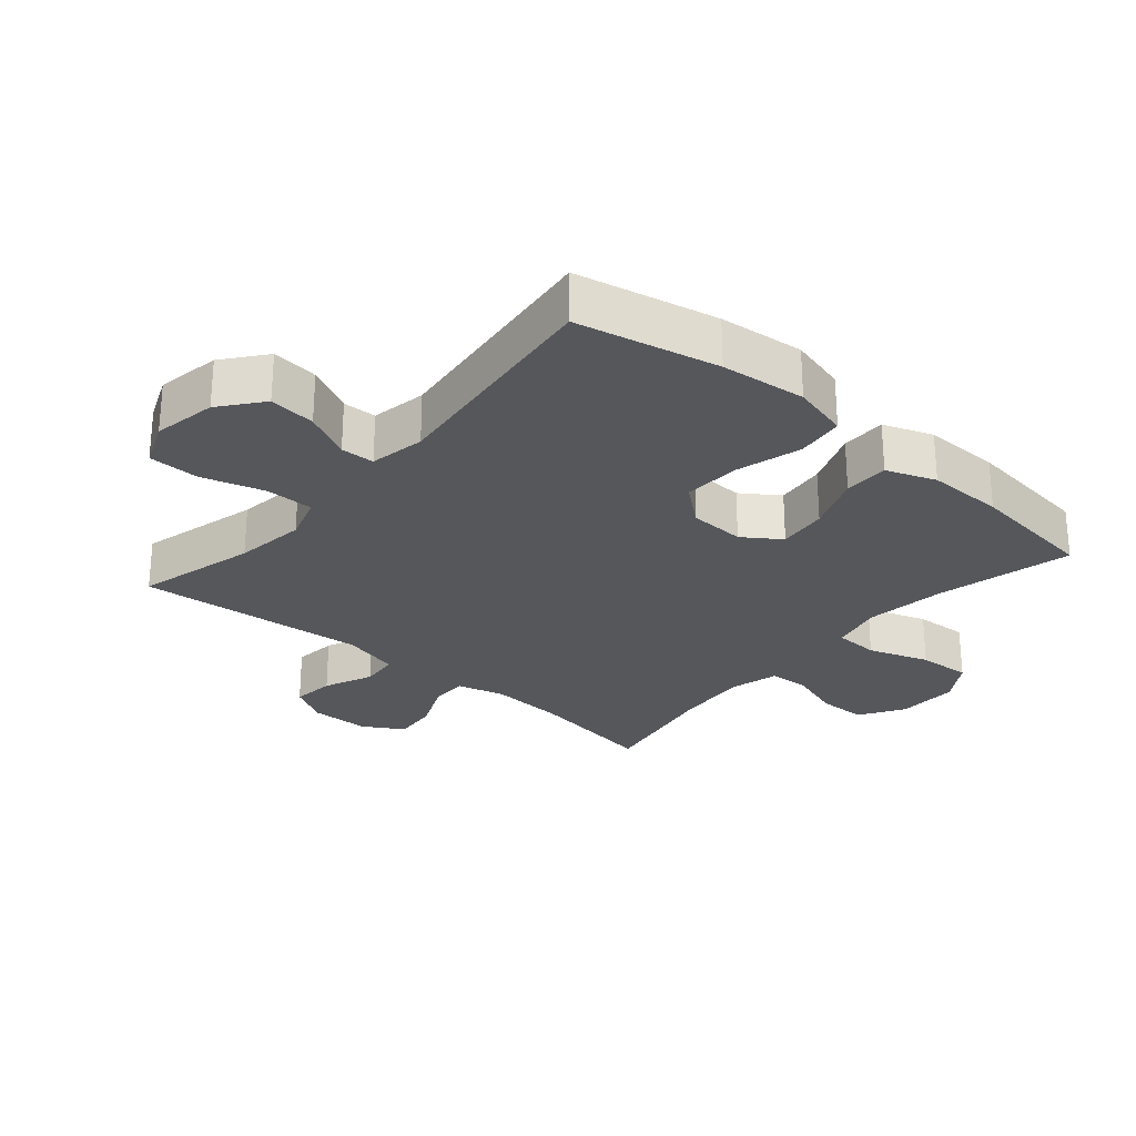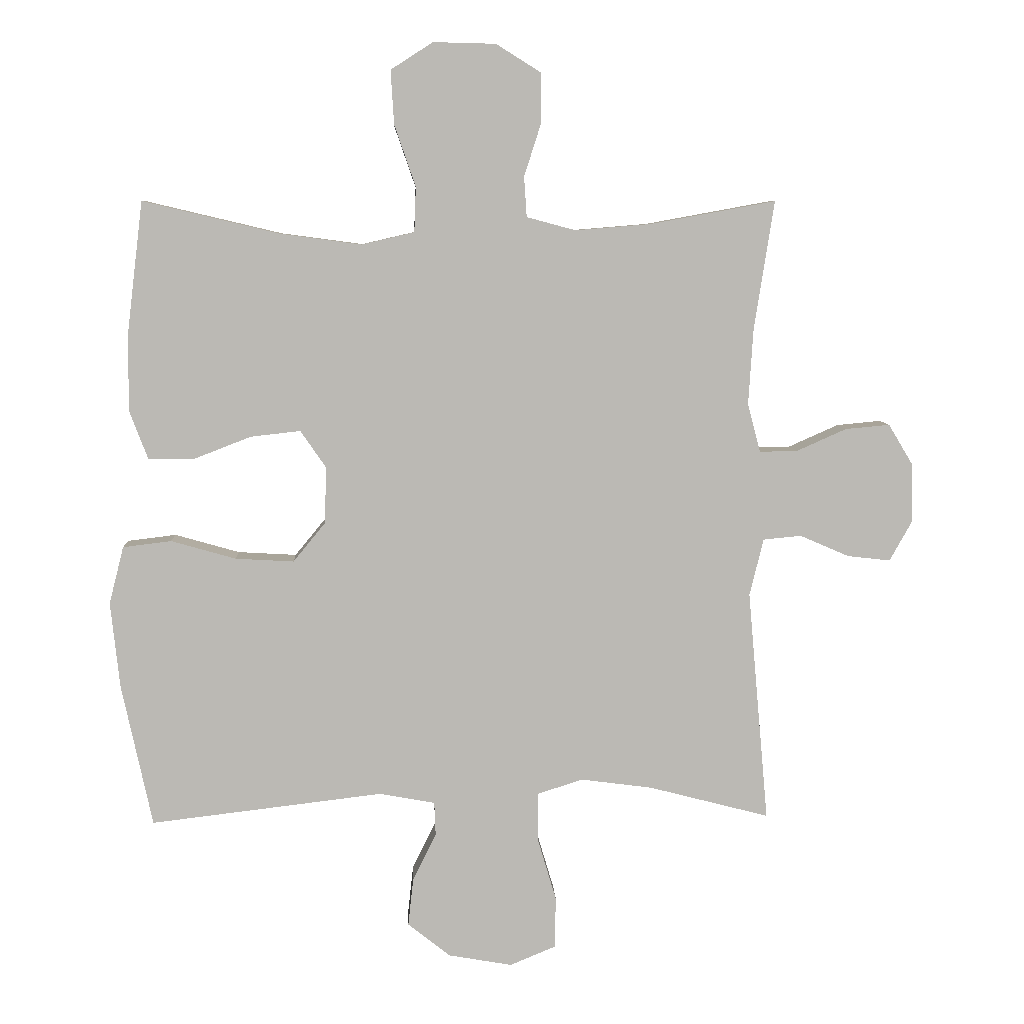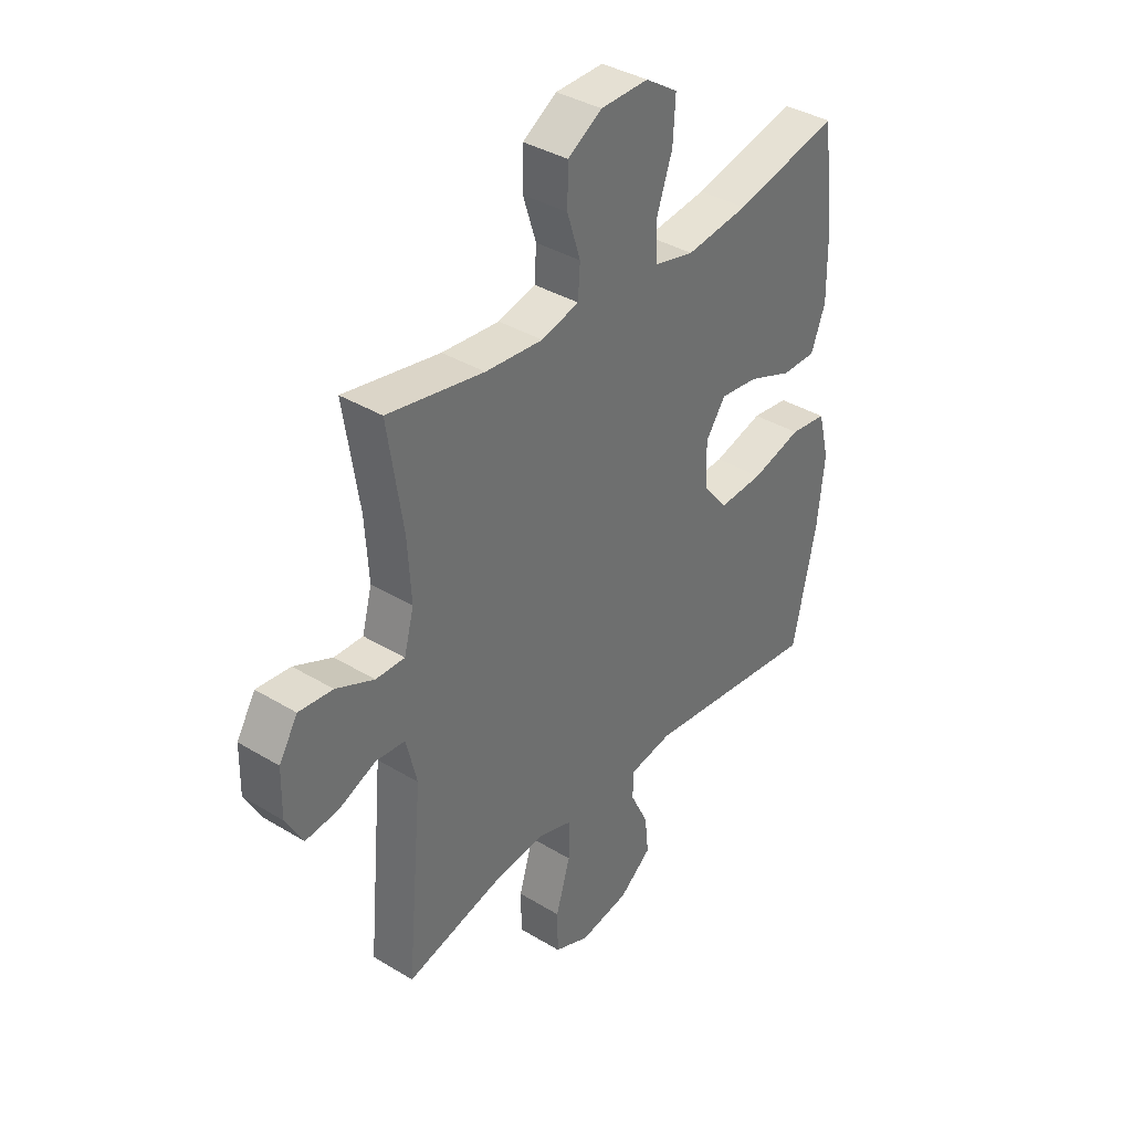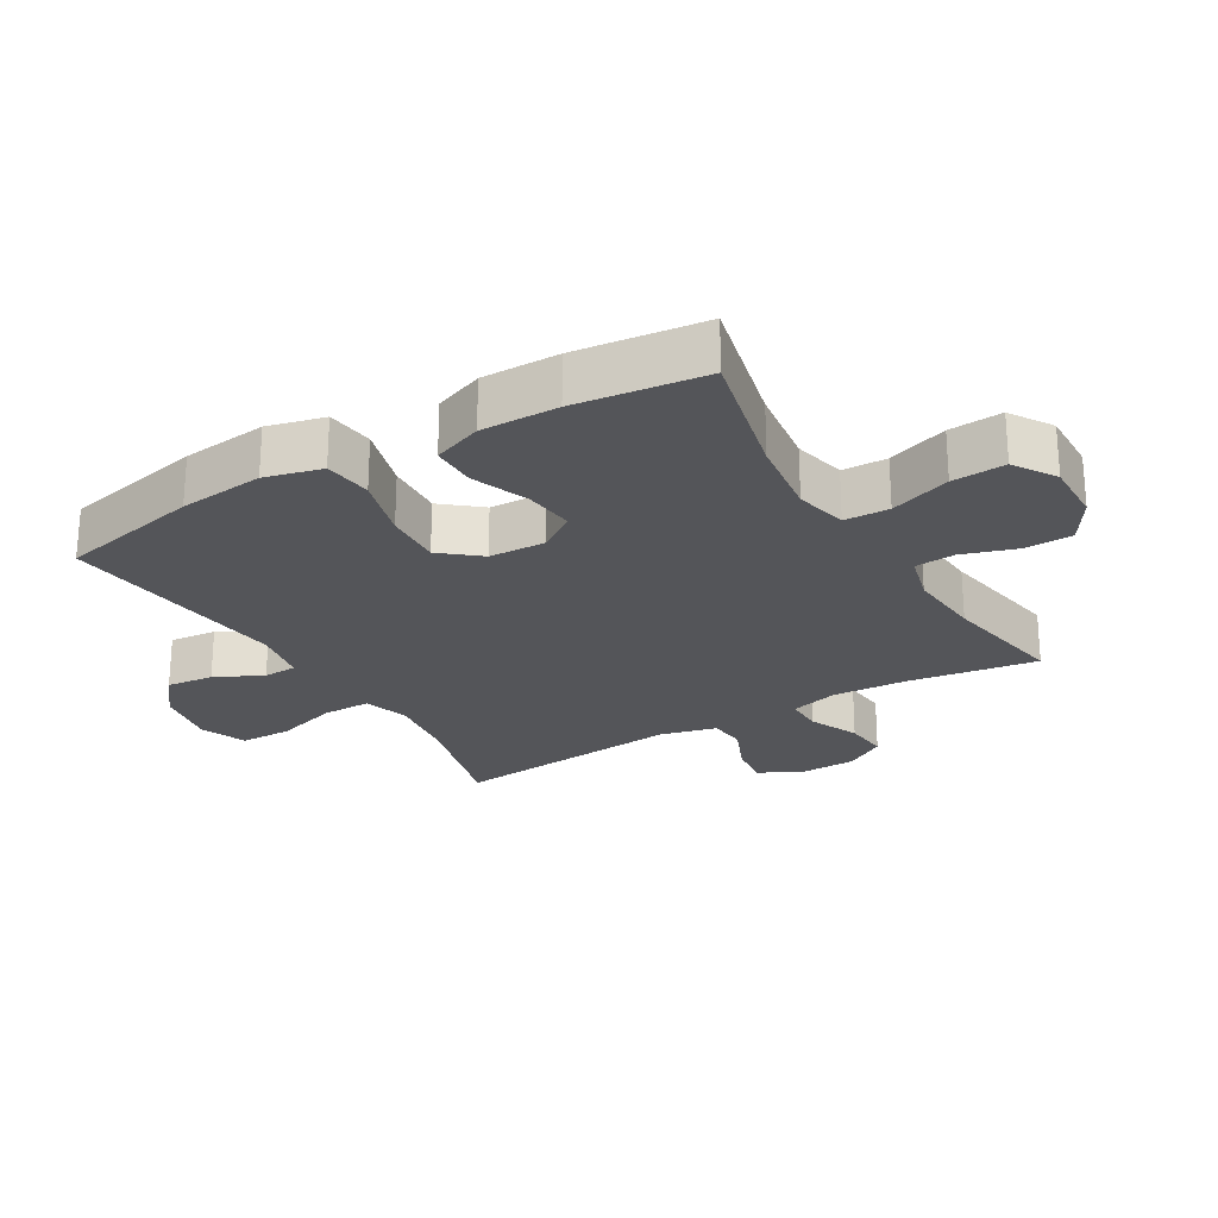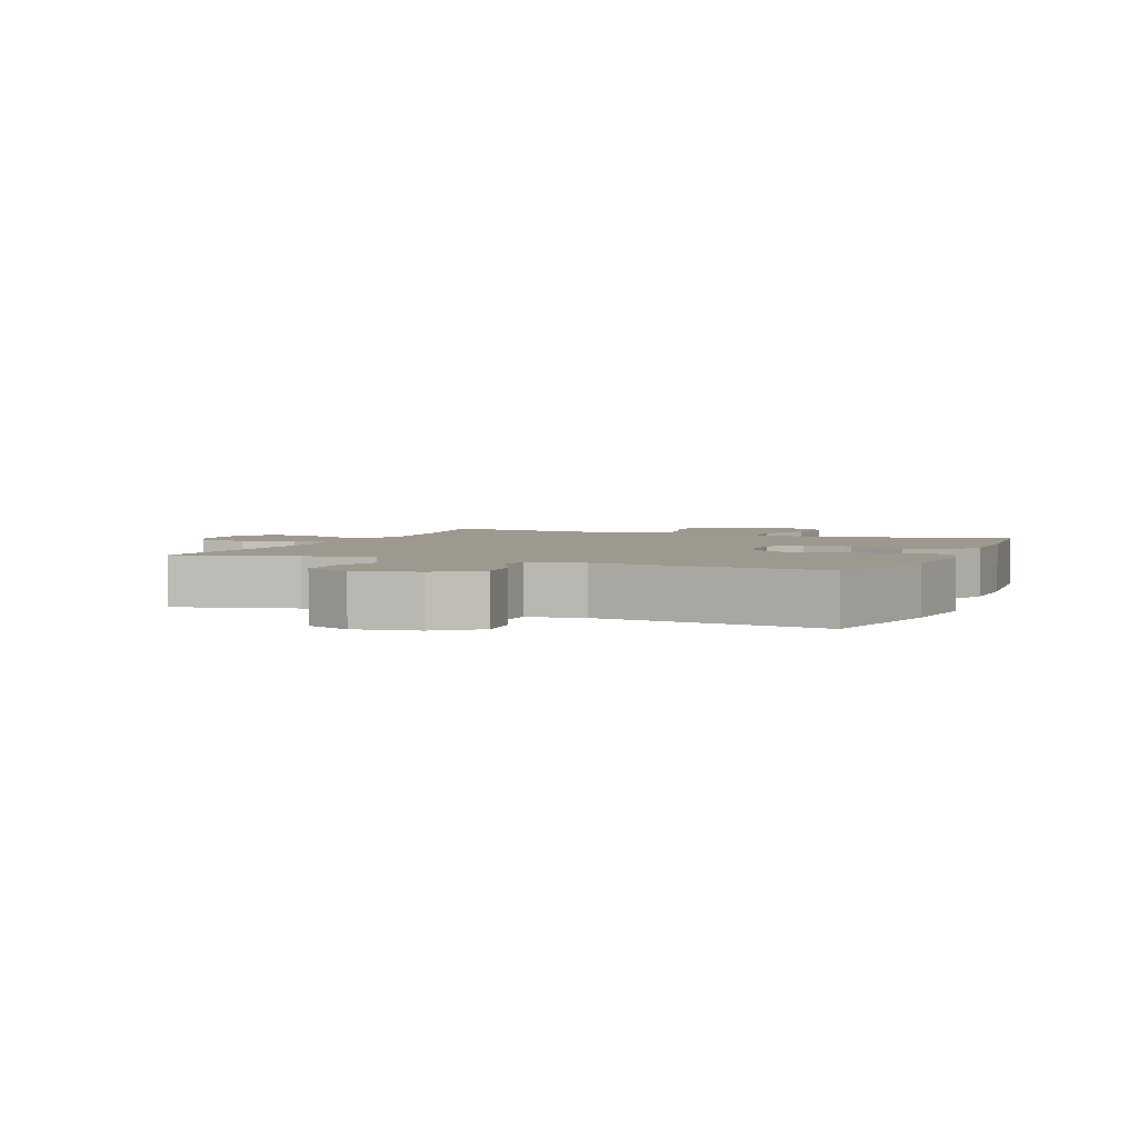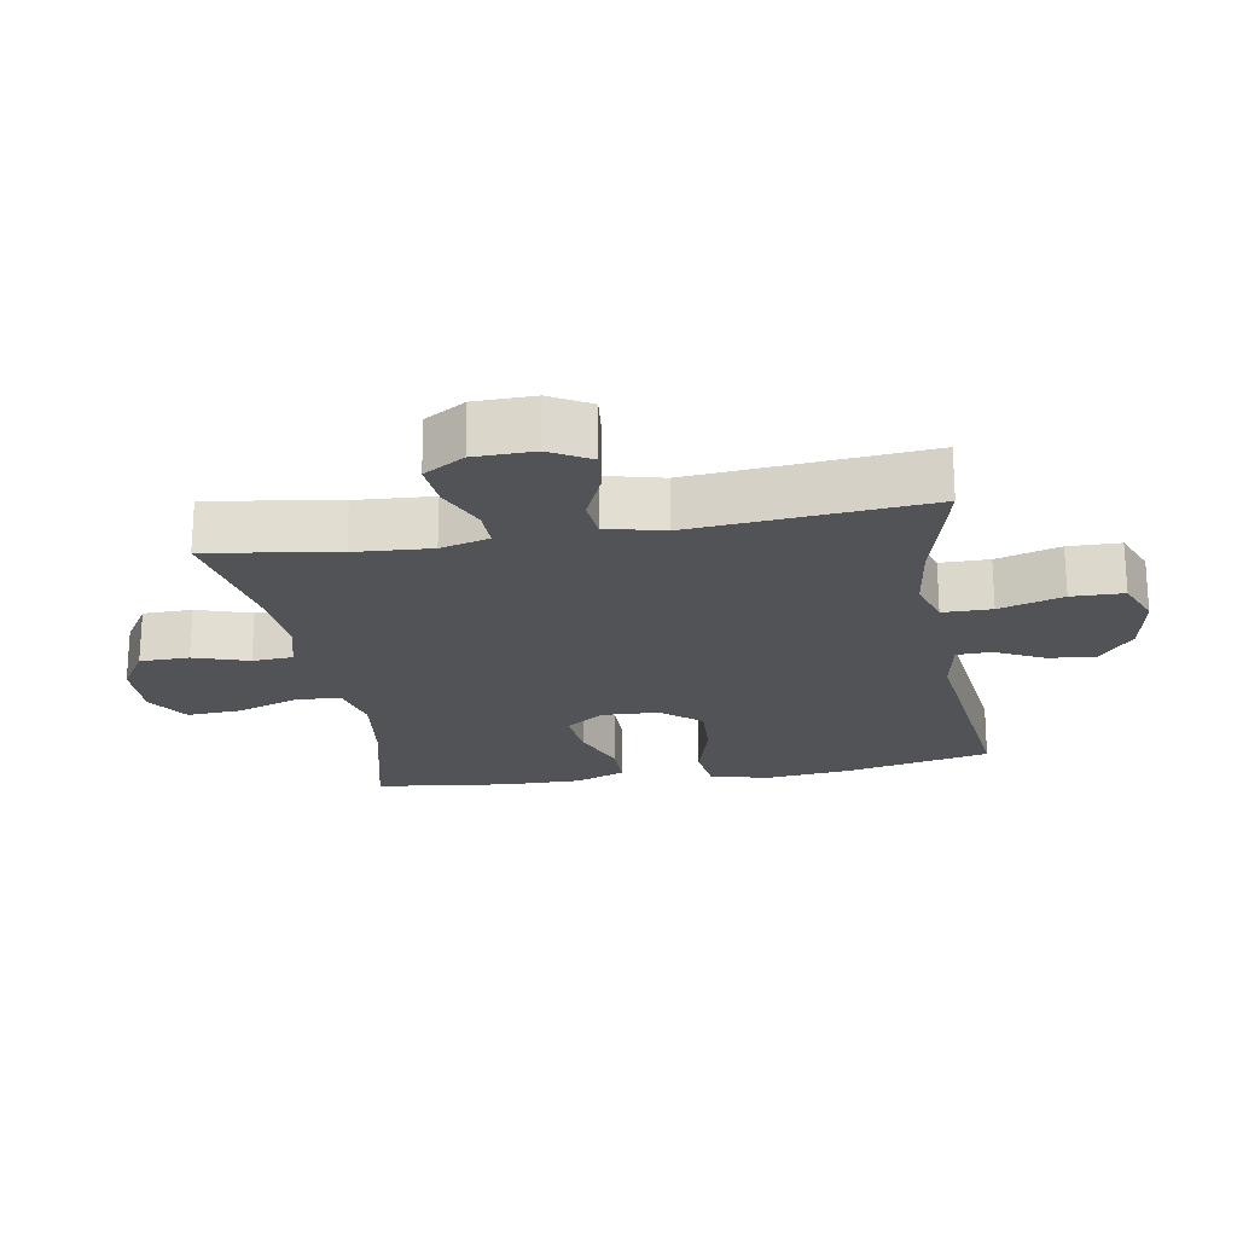
<metadata>
{"format":"obj","ext":"obj","renderer":"f3d","projection":"perspective","resolution":1024,"background":"white","views":[{"elev":-26.9,"azim":-130.7,"up":"+Y"},{"elev":7.1,"azim":-2.6,"up":"+Z"},{"elev":37.1,"azim":128.1,"up":"+Z"},{"elev":-24.6,"azim":-59.4,"up":"+Y"},{"elev":3.3,"azim":-157.4,"up":"+Y"},{"elev":-21.7,"azim":99.6,"up":"+Y"}]}
</metadata>
<code>
o path8210
v -0.5478 0.0375 0.2958
v -0.5492 0.0375 0.1729
v -0.5197 0.0375 0.09442
v -0.448 0.0375 0.09434
v -0.3571 0.0375 0.1298
v -0.278 0.0375 0.1388
v -0.237 0.0375 0.07928
v -0.2407 0.0375 -0.01031
v -0.2911 0.0375 -0.07163
v -0.3832 0.0375 -0.06648
v -0.4863 0.0375 -0.0373
v -0.5627 0.0375 -0.04671
v -0.5859 0.0375 -0.1375
v -0.5713 0.0375 -0.2735
v -0.5229 0.0375 -0.4991
v -0.1552 0.0375 -0.455
v -0.06673 0.0375 -0.4709
v -0.06464 0.0375 -0.5245
v -0.1018 0.0375 -0.6
v -0.1101 0.0375 -0.6748
v -0.04298 0.0375 -0.7282
v 0.05835 0.0375 -0.746
v 0.1309 0.0375 -0.7159
v 0.1323 0.0375 -0.6345
v 0.1026 0.0375 -0.5347
v 0.1026 0.0375 -0.458
v 0.1747 0.0375 -0.4348
v 0.2881 0.0375 -0.4497
v 0.479 0.0375 -0.4991
v 0.4461 0.0375 -0.1313
v 0.4683 0.0375 -0.0408
v 0.5284 0.0375 -0.035
v 0.6064 0.0375 -0.06875
v 0.6745 0.0375 -0.07634
v 0.7098 0.0375 -0.01315
v 0.708 0.0375 0.08092
v 0.6694 0.0375 0.1449
v 0.5991 0.0375 0.1383
v 0.5202 0.0375 0.1032
v 0.4605 0.0375 0.1021
v 0.44 0.0375 0.1785
v 0.4476 0.0375 0.2992
v 0.479 0.0375 0.5026
v 0.2801 0.0375 0.4663
v 0.1611 0.0375 0.4566
v 0.08357 0.0375 0.4774
v 0.07944 0.0375 0.541
v 0.1068 0.0375 0.6263
v 0.1054 0.0375 0.7035
v 0.03503 0.0375 0.7473
v -0.06382 0.0375 0.7497
v -0.1305 0.0375 0.7068
v -0.1253 0.0375 0.6218
v -0.09183 0.0375 0.525
v -0.09447 0.0375 0.4536
v -0.1778 0.0375 0.4343
v -0.3068 0.0375 0.4514
v -0.5229 0.0375 0.5026
v -0.5478 -0.0375 0.2958
v -0.5492 -0.0375 0.1729
v -0.5197 -0.0375 0.09442
v -0.448 -0.0375 0.09434
v -0.3571 -0.0375 0.1298
v -0.278 -0.0375 0.1388
v -0.237 -0.0375 0.07928
v -0.2407 -0.0375 -0.01031
v -0.2911 -0.0375 -0.07163
v -0.3832 -0.0375 -0.06648
v -0.4863 -0.0375 -0.0373
v -0.5627 -0.0375 -0.04671
v -0.5859 -0.0375 -0.1375
v -0.5713 -0.0375 -0.2735
v -0.5229 -0.0375 -0.4991
v -0.1552 -0.0375 -0.455
v -0.06673 -0.0375 -0.4709
v -0.06464 -0.0375 -0.5245
v -0.1018 -0.0375 -0.6
v -0.1101 -0.0375 -0.6748
v -0.04298 -0.0375 -0.7282
v 0.05835 -0.0375 -0.746
v 0.1309 -0.0375 -0.7159
v 0.1323 -0.0375 -0.6345
v 0.1026 -0.0375 -0.5347
v 0.1026 -0.0375 -0.458
v 0.1747 -0.0375 -0.4348
v 0.2881 -0.0375 -0.4497
v 0.479 -0.0375 -0.4991
v 0.4461 -0.0375 -0.1313
v 0.4683 -0.0375 -0.0408
v 0.5284 -0.0375 -0.035
v 0.6064 -0.0375 -0.06875
v 0.6745 -0.0375 -0.07634
v 0.7098 -0.0375 -0.01315
v 0.708 -0.0375 0.08092
v 0.6694 -0.0375 0.1449
v 0.5991 -0.0375 0.1383
v 0.5202 -0.0375 0.1032
v 0.4605 -0.0375 0.1021
v 0.44 -0.0375 0.1785
v 0.4476 -0.0375 0.2992
v 0.479 -0.0375 0.5026
v 0.2801 -0.0375 0.4663
v 0.1611 -0.0375 0.4566
v 0.08357 -0.0375 0.4774
v 0.07944 -0.0375 0.541
v 0.1068 -0.0375 0.6263
v 0.1054 -0.0375 0.7035
v 0.03503 -0.0375 0.7473
v -0.06382 -0.0375 0.7497
v -0.1305 -0.0375 0.7068
v -0.1253 -0.0375 0.6218
v -0.09183 -0.0375 0.525
v -0.09447 -0.0375 0.4536
v -0.1778 -0.0375 0.4343
v -0.3068 -0.0375 0.4514
v -0.5229 -0.0375 0.5026
v 0.03503 0.0375 0.7473
v -0.06382 0.0375 0.7497
v -0.1305 0.0375 0.7068
v -0.1305 0.0375 0.7068
v 0.1054 0.0375 0.7035
v -0.1253 0.0375 0.6218
v 0.1068 0.0375 0.6263
v 0.07944 0.0375 0.541
v -0.09183 0.0375 0.525
v 0.08357 0.0375 0.4774
v 0.08357 0.0375 0.4774
v -0.09447 0.0375 0.4536
v -0.09447 0.0375 0.4536
v 0.479 0.0375 0.5026
v 0.479 0.0375 0.5026
v 0.2801 0.0375 0.4663
v -0.3068 0.0375 0.4514
v -0.5229 0.0375 0.5026
v -0.5229 0.0375 0.5026
v 0.1611 0.0375 0.4566
v -0.1778 0.0375 0.4343
v 0.4476 0.0375 0.2992
v -0.5478 0.0375 0.2958
v 0.44 0.0375 0.1785
v -0.5492 0.0375 0.1729
v 0.4605 0.0375 0.1021
v 0.4605 0.0375 0.1021
v -0.3571 0.0375 0.1298
v -0.278 0.0375 0.1388
v -0.278 0.0375 0.1388
v -0.5197 0.0375 0.09442
v -0.5197 0.0375 0.09442
v 0.708 0.0375 0.08092
v 0.6694 0.0375 0.1449
v 0.6694 0.0375 0.1449
v 0.5991 0.0375 0.1383
v -0.237 0.0375 0.07928
v 0.5202 0.0375 0.1032
v -0.448 0.0375 0.09434
v 0.7098 0.0375 -0.01315
v -0.2407 0.0375 -0.01031
v -0.2911 0.0375 -0.07163
v 0.6745 0.0375 -0.07634
v 0.6745 0.0375 -0.07634
v 0.6064 0.0375 -0.06875
v 0.5284 0.0375 -0.035
v 0.4683 0.0375 -0.0408
v 0.4683 0.0375 -0.0408
v -0.3832 0.0375 -0.06648
v -0.4863 0.0375 -0.0373
v -0.5627 0.0375 -0.04671
v -0.5627 0.0375 -0.04671
v 0.4461 0.0375 -0.1313
v -0.5859 0.0375 -0.1375
v -0.5713 0.0375 -0.2735
v 0.479 0.0375 -0.4991
v 0.479 0.0375 -0.4991
v 0.1747 0.0375 -0.4348
v 0.2881 0.0375 -0.4497
v 0.1026 0.0375 -0.458
v 0.1026 0.0375 -0.458
v -0.1552 0.0375 -0.455
v -0.06673 0.0375 -0.4709
v -0.06673 0.0375 -0.4709
v 0.1026 0.0375 -0.5347
v -0.06464 0.0375 -0.5245
v -0.5229 0.0375 -0.4991
v -0.5229 0.0375 -0.4991
v -0.1018 0.0375 -0.6
v 0.1323 0.0375 -0.6345
v -0.1101 0.0375 -0.6748
v 0.1309 0.0375 -0.7159
v 0.1309 0.0375 -0.7159
v -0.04298 0.0375 -0.7282
v 0.05835 0.0375 -0.746
v 0.03503 -0.0375 0.7473
v -0.06382 -0.0375 0.7497
v -0.1305 -0.0375 0.7068
v -0.1305 -0.0375 0.7068
v 0.1054 -0.0375 0.7035
v -0.1253 -0.0375 0.6218
v 0.1068 -0.0375 0.6263
v 0.07944 -0.0375 0.541
v -0.09183 -0.0375 0.525
v 0.08357 -0.0375 0.4774
v 0.08357 -0.0375 0.4774
v -0.09447 -0.0375 0.4536
v -0.09447 -0.0375 0.4536
v 0.479 -0.0375 0.5026
v 0.479 -0.0375 0.5026
v 0.2801 -0.0375 0.4663
v -0.3068 -0.0375 0.4514
v -0.5229 -0.0375 0.5026
v -0.5229 -0.0375 0.5026
v 0.1611 -0.0375 0.4566
v -0.1778 -0.0375 0.4343
v 0.4476 -0.0375 0.2992
v -0.5478 -0.0375 0.2958
v 0.44 -0.0375 0.1785
v -0.5492 -0.0375 0.1729
v 0.4605 -0.0375 0.1021
v 0.4605 -0.0375 0.1021
v -0.3571 -0.0375 0.1298
v -0.278 -0.0375 0.1388
v -0.278 -0.0375 0.1388
v -0.5197 -0.0375 0.09442
v -0.5197 -0.0375 0.09442
v 0.708 -0.0375 0.08092
v 0.6694 -0.0375 0.1449
v 0.6694 -0.0375 0.1449
v 0.5991 -0.0375 0.1383
v -0.237 -0.0375 0.07928
v 0.5202 -0.0375 0.1032
v -0.448 -0.0375 0.09434
v 0.7098 -0.0375 -0.01315
v -0.2407 -0.0375 -0.01031
v -0.2911 -0.0375 -0.07163
v 0.6745 -0.0375 -0.07634
v 0.6745 -0.0375 -0.07634
v 0.6064 -0.0375 -0.06875
v 0.5284 -0.0375 -0.035
v 0.4683 -0.0375 -0.0408
v 0.4683 -0.0375 -0.0408
v -0.3832 -0.0375 -0.06648
v -0.4863 -0.0375 -0.0373
v -0.5627 -0.0375 -0.04671
v -0.5627 -0.0375 -0.04671
v 0.4461 -0.0375 -0.1313
v -0.5859 -0.0375 -0.1375
v -0.5713 -0.0375 -0.2735
v 0.479 -0.0375 -0.4991
v 0.479 -0.0375 -0.4991
v 0.1747 -0.0375 -0.4348
v 0.2881 -0.0375 -0.4497
v 0.1026 -0.0375 -0.458
v 0.1026 -0.0375 -0.458
v -0.1552 -0.0375 -0.455
v -0.06673 -0.0375 -0.4709
v -0.06673 -0.0375 -0.4709
v 0.1026 -0.0375 -0.5347
v -0.06464 -0.0375 -0.5245
v -0.5229 -0.0375 -0.4991
v -0.5229 -0.0375 -0.4991
v -0.1018 -0.0375 -0.6
v 0.1323 -0.0375 -0.6345
v -0.1101 -0.0375 -0.6748
v 0.1309 -0.0375 -0.7159
v 0.1309 -0.0375 -0.7159
v -0.04298 -0.0375 -0.7282
v 0.05835 -0.0375 -0.746
f 200 201 199
f 214 208 209
f 228 215 211
f 232 249 244
f 251 257 256
f 228 203 220
f 258 253 246
f 228 211 201
f 242 245 241
f 211 215 213
f 227 224 225
f 266 261 265
f 228 201 203
f 245 246 240
f 232 217 228
f 203 201 200
f 227 236 224
f 207 213 205
f 253 233 246
f 214 219 208
f 240 246 233
f 229 237 227
f 261 260 265
f 261 266 263
f 229 238 237
f 219 216 230
f 197 192 193
f 244 249 250
f 220 208 219
f 260 261 256
f 244 250 247
f 262 265 260
f 217 238 229
f 231 236 234
f 260 256 257
f 200 199 197
f 192 198 196
f 192 197 198
f 199 198 197
f 257 251 254
f 228 217 215
f 216 219 214
f 208 220 212
f 232 244 238
f 211 213 207
f 254 233 253
f 236 231 224
f 254 251 232
f 230 216 222
f 212 220 203
f 236 227 237
f 232 238 217
f 197 193 194
f 232 251 249
f 233 254 232
f 241 245 240
f 50 51 109 108
f 51 120 195 109
f 49 50 108 107
f 52 53 111 110
f 48 49 107 106
f 47 48 106 105
f 53 54 112 111
f 127 47 105 202
f 54 129 204 112
f 131 44 102 206
f 57 135 210 115
f 45 46 104 103
f 44 45 103 102
f 55 56 114 113
f 56 57 115 114
f 42 43 101 100
f 58 1 59 116
f 41 42 100 99
f 1 2 60 59
f 143 41 99 218
f 5 146 221 63
f 2 148 223 60
f 36 151 226 94
f 37 38 96 95
f 6 7 65 64
f 38 39 97 96
f 4 5 63 62
f 3 4 62 61
f 39 40 98 97
f 35 36 94 93
f 7 8 66 65
f 8 9 67 66
f 160 35 93 235
f 33 34 92 91
f 32 33 91 90
f 164 32 90 239
f 10 11 69 68
f 11 168 243 69
f 30 31 89 88
f 12 13 71 70
f 9 10 68 67
f 13 14 72 71
f 173 30 88 248
f 27 28 86 85
f 177 27 85 252
f 16 180 255 74
f 25 26 84 83
f 17 18 76 75
f 184 16 74 259
f 14 15 73 72
f 28 29 87 86
f 18 19 77 76
f 24 25 83 82
f 19 20 78 77
f 189 24 82 264
f 20 21 79 78
f 22 23 81 80
f 21 22 80 79
f 125 124 126
f 139 134 133
f 153 136 140
f 157 169 174
f 176 181 182
f 153 145 128
f 183 171 178
f 153 126 136
f 167 166 170
f 136 138 140
f 152 150 149
f 191 190 186
f 153 128 126
f 170 165 171
f 157 153 142
f 128 125 126
f 152 149 161
f 132 130 138
f 178 171 158
f 139 133 144
f 165 158 171
f 154 152 162
f 186 190 185
f 186 188 191
f 154 162 163
f 144 155 141
f 122 118 117
f 169 175 174
f 145 144 133
f 185 181 186
f 169 172 175
f 187 185 190
f 142 154 163
f 156 159 161
f 185 182 181
f 125 122 124
f 117 121 123
f 117 123 122
f 124 122 123
f 182 179 176
f 153 140 142
f 141 139 144
f 133 137 145
f 157 163 169
f 136 132 138
f 179 178 158
f 161 149 156
f 179 157 176
f 155 147 141
f 137 128 145
f 161 162 152
f 157 142 163
f 122 119 118
f 157 174 176
f 158 157 179
f 166 165 170

</code>
